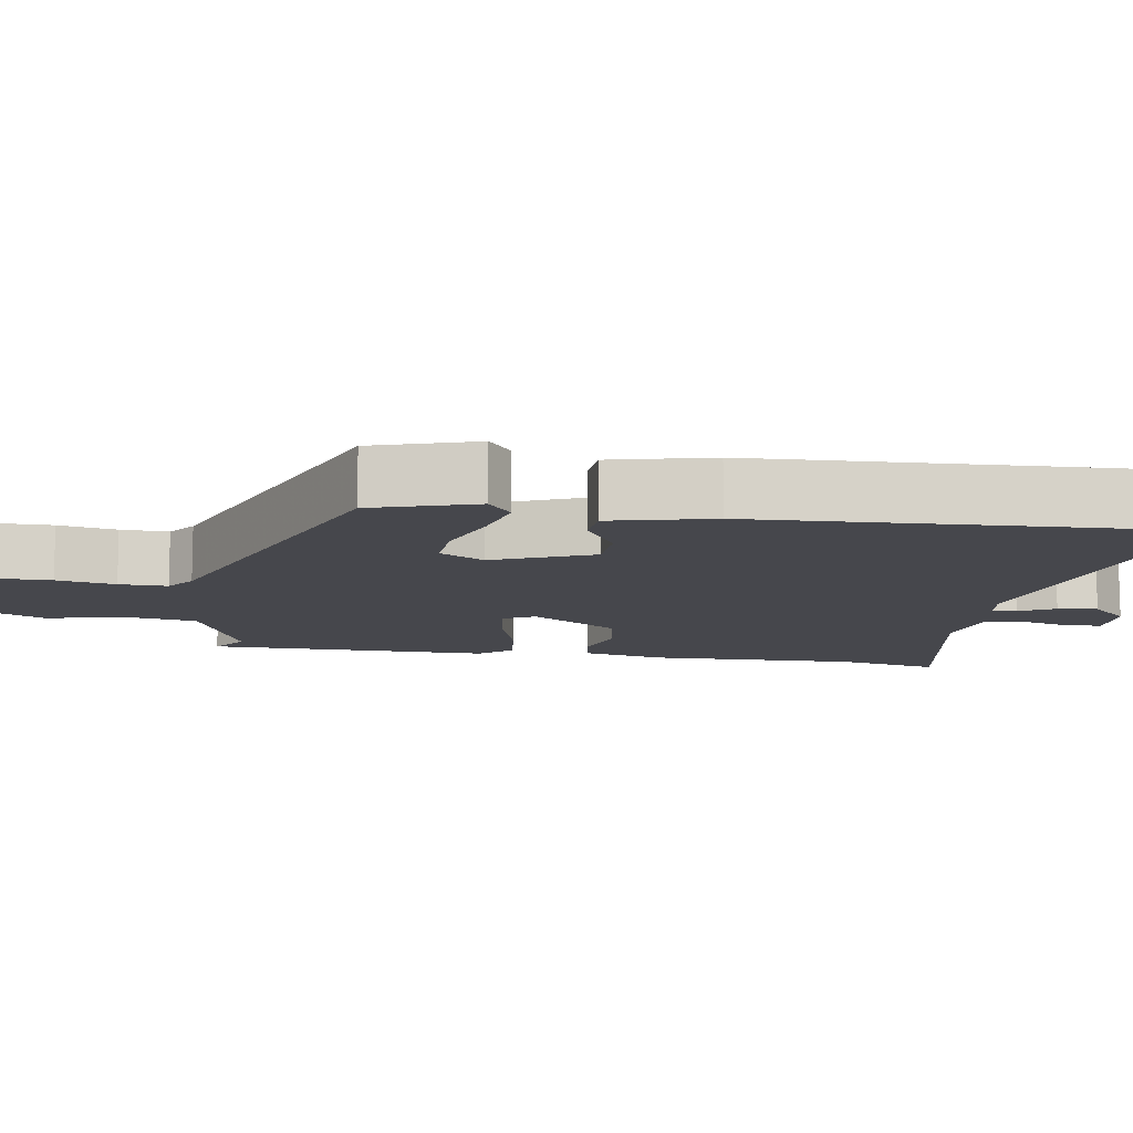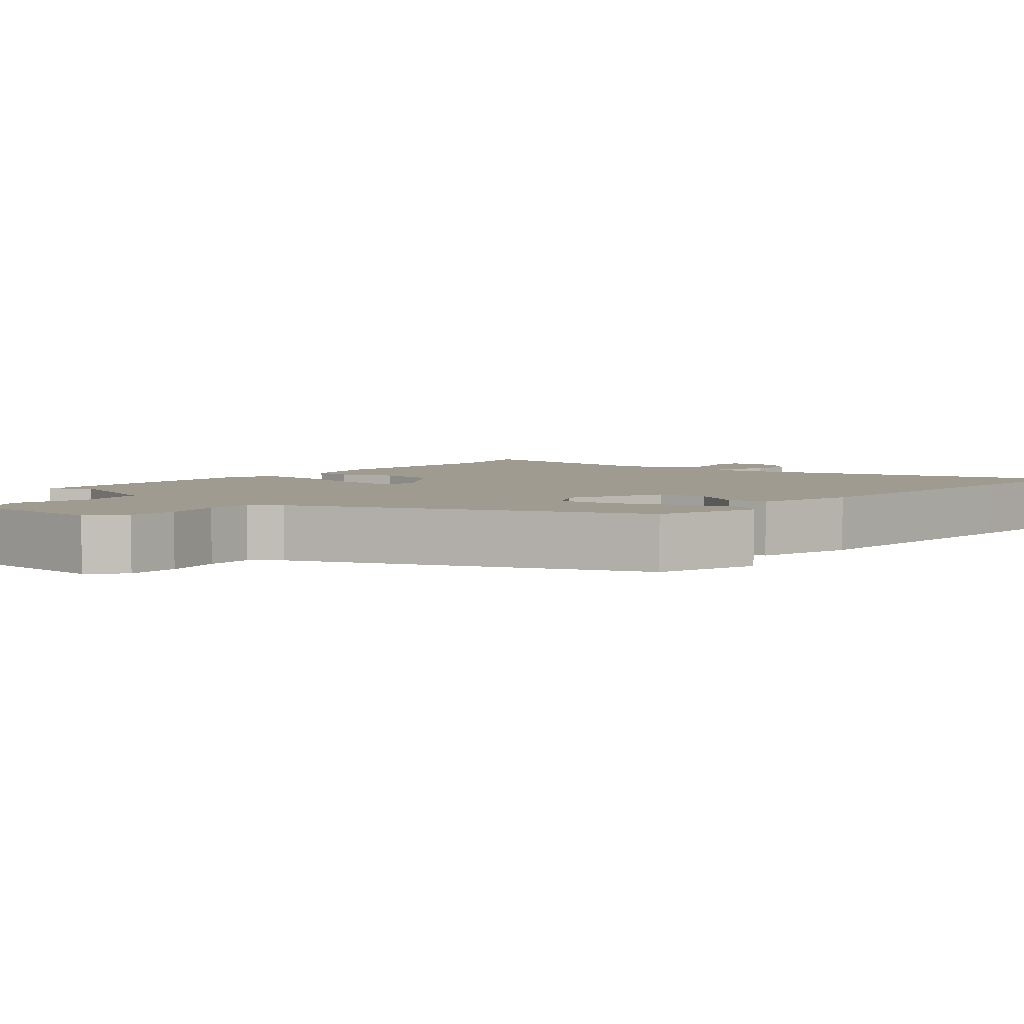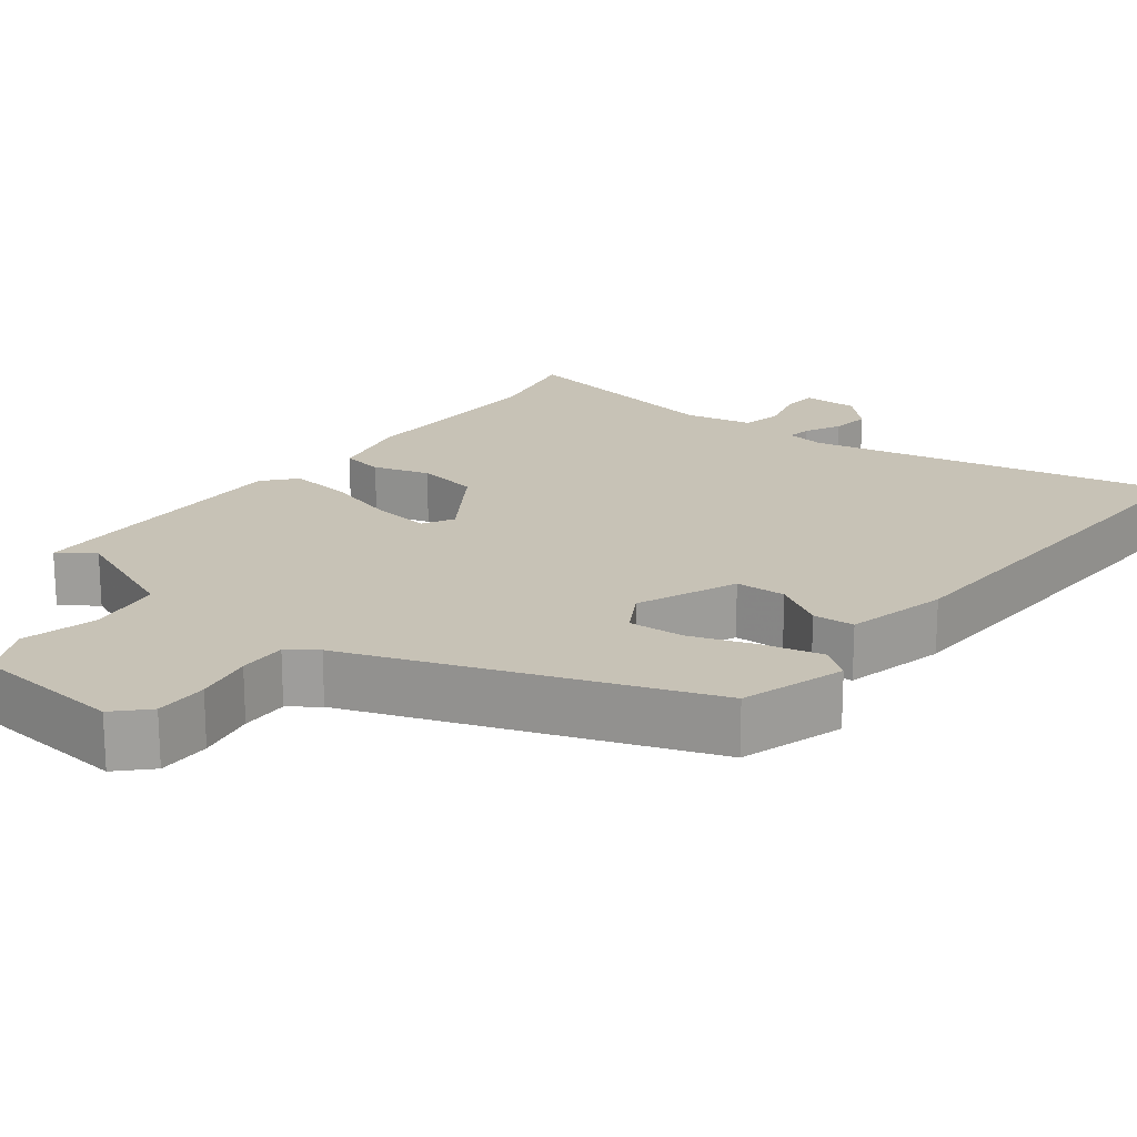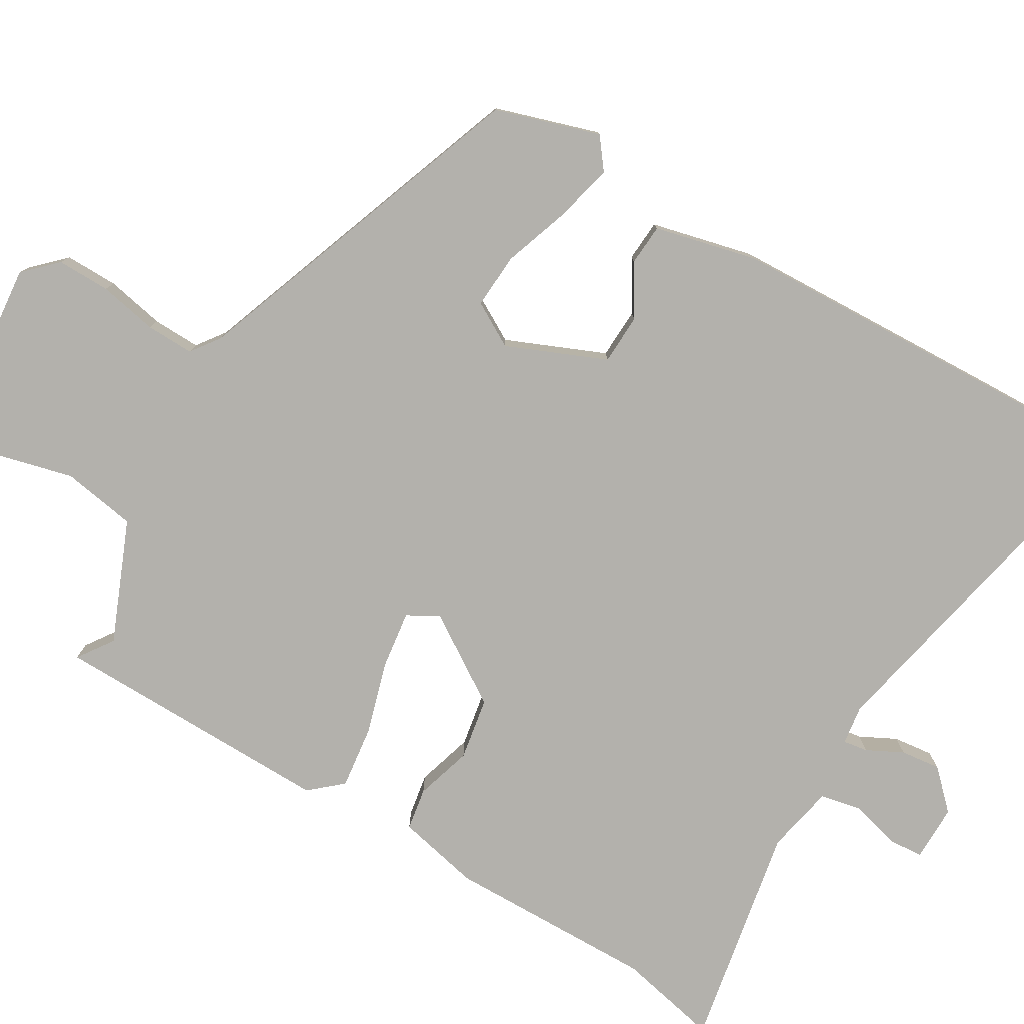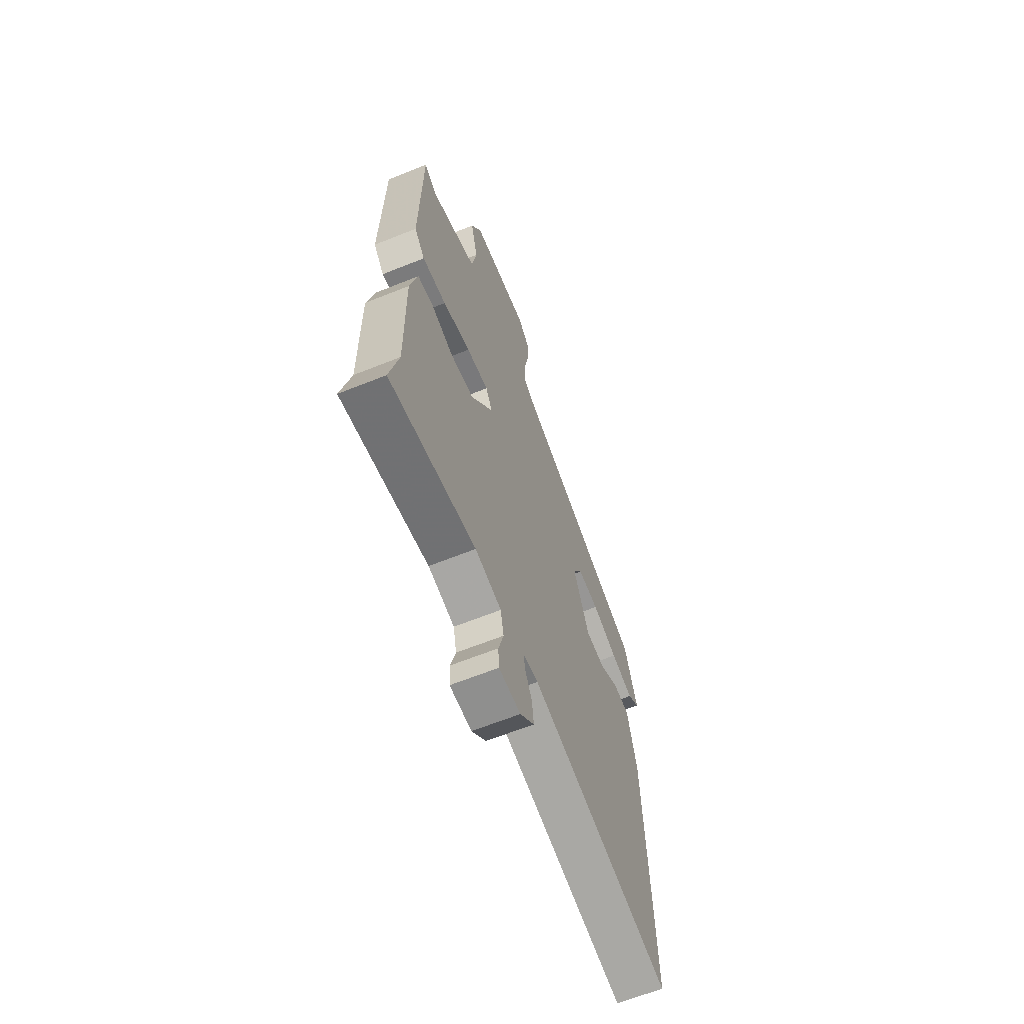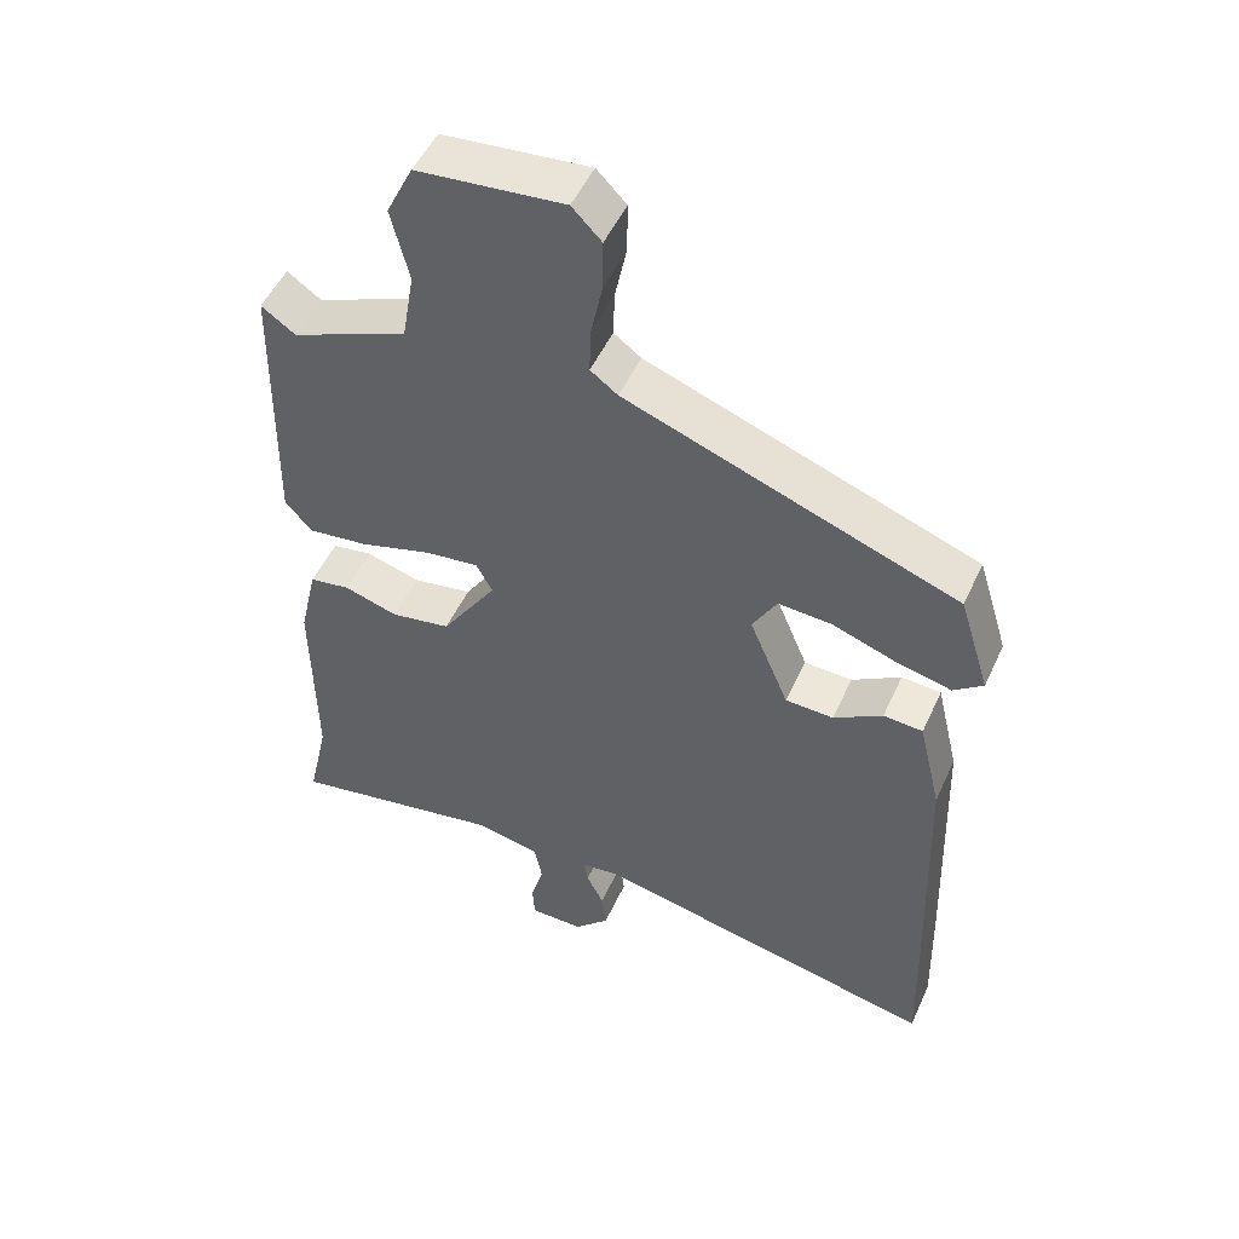
<metadata>
{"format":"obj","ext":"obj","renderer":"f3d","projection":"perspective","resolution":1024,"background":"white","views":[{"elev":-11.0,"azim":81.4,"up":"+Y"},{"elev":4.0,"azim":39.1,"up":"+Y"},{"elev":19.2,"azim":37.9,"up":"+Y"},{"elev":-79.1,"azim":59.7,"up":"+Y"},{"elev":-64.5,"azim":-68.0,"up":"+Z"},{"elev":50.6,"azim":24.0,"up":"+Z"}]}
</metadata>
<code>
v 0.498 0.07 -0.423
v 0.503 0.07 -0.609
v 0.014 0.07 -0.503
v -0.038 0.07 -0.51
v -0.033 0.07 -0.543
v -0.009 0.07 -0.591
v -0.003 0.07 -0.644
v -0.052 0.07 -0.693
v -0.127 0.07 -0.692
v -0.13 0.07 -0.645
v -0.112 0.07 -0.58
v -0.123 0.07 -0.525
v -0.214 0.07 -0.506
v -0.513 0.07 -0.56
v -0.483 0.07 -0.425
v -0.486 0.07 -0.147
v -0.461 0.07 -0.037
v -0.405 0.07 -0.028
v -0.33 0.07 -0.051
v -0.247 0.07 -0.037
v -0.17 0.07 0.08
v -0.193 0.07 0.122
v -0.27 0.07 0.112
v -0.367 0.07 0.084
v -0.451 0.07 0.074
v -0.488 0.07 0.117
v -0.481 0.07 0.494
v -0.434 0.07 0.461
v -0.273 0.07 0.527
v -0.256 0.07 0.626
v -0.281 0.07 0.727
v -0.244 0.07 0.803
v -0.041 0.07 0.822
v 0 0.07 0.78
v -0.001 0.07 0.709
v -0.017 0.07 0.631
v -0.019 0.07 0.567
v 0.019 0.07 0.539
v 0.48 0.07 0.368
v 0.523 0.07 0.229
v 0.482 0.07 0.198
v 0.404 0.07 0.217
v 0.316 0.07 0.248
v 0.242 0.07 0.253
v 0.208 0.07 0.194
v 0.263 0.07 0.062
v 0.33 0.07 0.059
v 0.398 0.07 0.1
v 0.453 0.07 0.096
v 0.485 0.07 -0.04
v 0.498 0 -0.423
v 0.503 0 -0.609
v 0.014 0 -0.503
v -0.038 0 -0.51
v -0.033 0 -0.543
v -0.009 0 -0.591
v -0.003 0 -0.644
v -0.052 0 -0.693
v -0.127 0 -0.692
v -0.13 0 -0.645
v -0.112 0 -0.58
v -0.123 0 -0.525
v -0.214 0 -0.506
v -0.513 0 -0.56
v -0.483 0 -0.425
v -0.486 0 -0.147
v -0.461 0 -0.037
v -0.405 0 -0.028
v -0.33 0 -0.051
v -0.247 0 -0.037
v -0.17 0 0.08
v -0.193 0 0.122
v -0.27 0 0.112
v -0.367 0 0.084
v -0.451 0 0.074
v -0.488 0 0.117
v -0.481 0 0.494
v -0.434 0 0.461
v -0.273 0 0.527
v -0.256 0 0.626
v -0.281 0 0.727
v -0.244 0 0.803
v -0.041 0 0.822
v 0 0 0.78
v -0.001 0 0.709
v -0.017 0 0.631
v -0.019 0 0.567
v 0.019 0 0.539
v 0.48 0 0.368
v 0.523 0 0.229
v 0.482 0 0.198
v 0.404 0 0.217
v 0.316 0 0.248
v 0.242 0 0.253
v 0.208 0 0.194
v 0.263 0 0.062
v 0.33 0 0.059
v 0.398 0 0.1
v 0.453 0 0.096
v 0.485 0 -0.04
f 47 48 49 50
f 46 47 50 1
f 40 41 42 43
f 38 39 40 43
f 37 38 43 44
f 33 34 35 36
f 33 36 37
f 30 31 32 33
f 29 30 33 37
f 28 29 37 44
f 26 27 28
f 23 24 25 26
f 22 23 26 28
f 16 17 18 19
f 15 16 19 20
f 13 14 15 20
f 12 13 20 21
f 8 9 10 11
f 8 11 12 21
f 5 6 7 8
f 4 5 8 21
f 46 1 2 3
f 45 46 3 4
f 22 28 44 45
f 21 22 45
f 4 21 45
f 100 99 98 97
f 51 100 97 96
f 93 92 91 90
f 93 90 89 88
f 94 93 88 87
f 86 85 84 83
f 87 86 83
f 83 82 81 80
f 87 83 80 79
f 94 87 79 78
f 78 77 76
f 76 75 74 73
f 78 76 73 72
f 69 68 67 66
f 70 69 66 65
f 70 65 64 63
f 71 70 63 62
f 61 60 59 58
f 71 62 61 58
f 58 57 56 55
f 71 58 55 54
f 53 52 51 96
f 54 53 96 95
f 95 94 78 72
f 95 72 71
f 95 71 54
f 1 51 52 2
f 2 52 53 3
f 3 53 54 4
f 4 54 55 5
f 5 55 56 6
f 6 56 57 7
f 7 57 58 8
f 8 58 59 9
f 9 59 60 10
f 10 60 61 11
f 11 61 62 12
f 12 62 63 13
f 13 63 64 14
f 14 64 65 15
f 15 65 66 16
f 16 66 67 17
f 17 67 68 18
f 18 68 69 19
f 19 69 70 20
f 20 70 71 21
f 21 71 72 22
f 22 72 73 23
f 23 73 74 24
f 24 74 75 25
f 25 75 76 26
f 26 76 77 27
f 27 77 78 28
f 28 78 79 29
f 29 79 80 30
f 30 80 81 31
f 31 81 82 32
f 32 82 83 33
f 33 83 84 34
f 34 84 85 35
f 35 85 86 36
f 36 86 87 37
f 37 87 88 38
f 38 88 89 39
f 39 89 90 40
f 40 90 91 41
f 41 91 92 42
f 42 92 93 43
f 43 93 94 44
f 44 94 95 45
f 45 95 96 46
f 46 96 97 47
f 47 97 98 48
f 48 98 99 49
f 49 99 100 50
f 50 100 51 1

</code>
